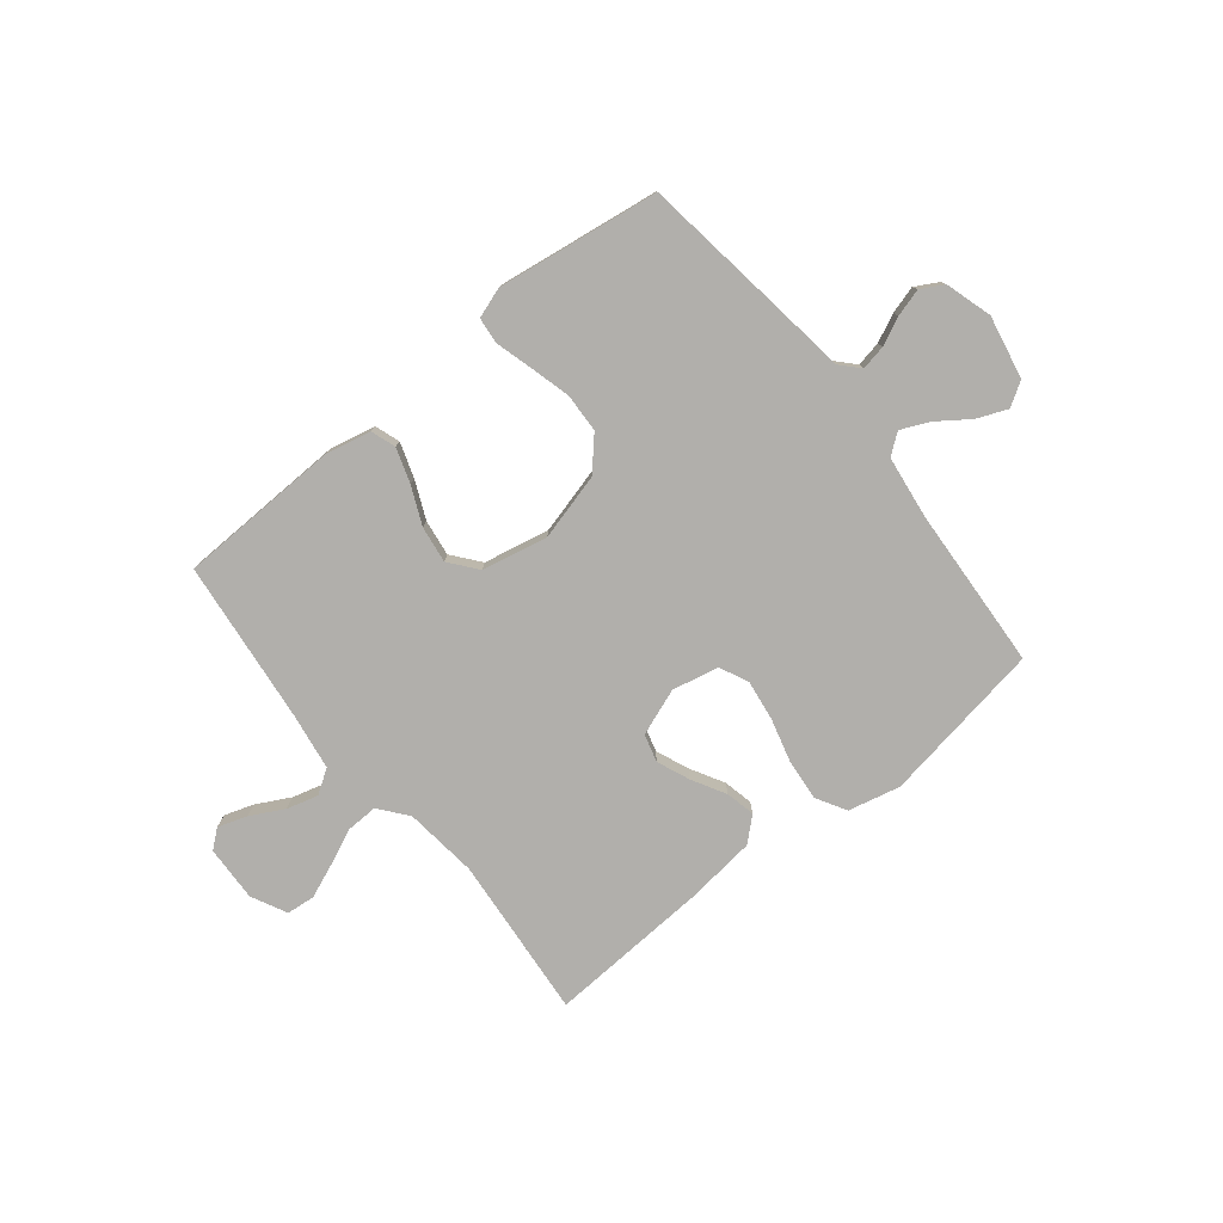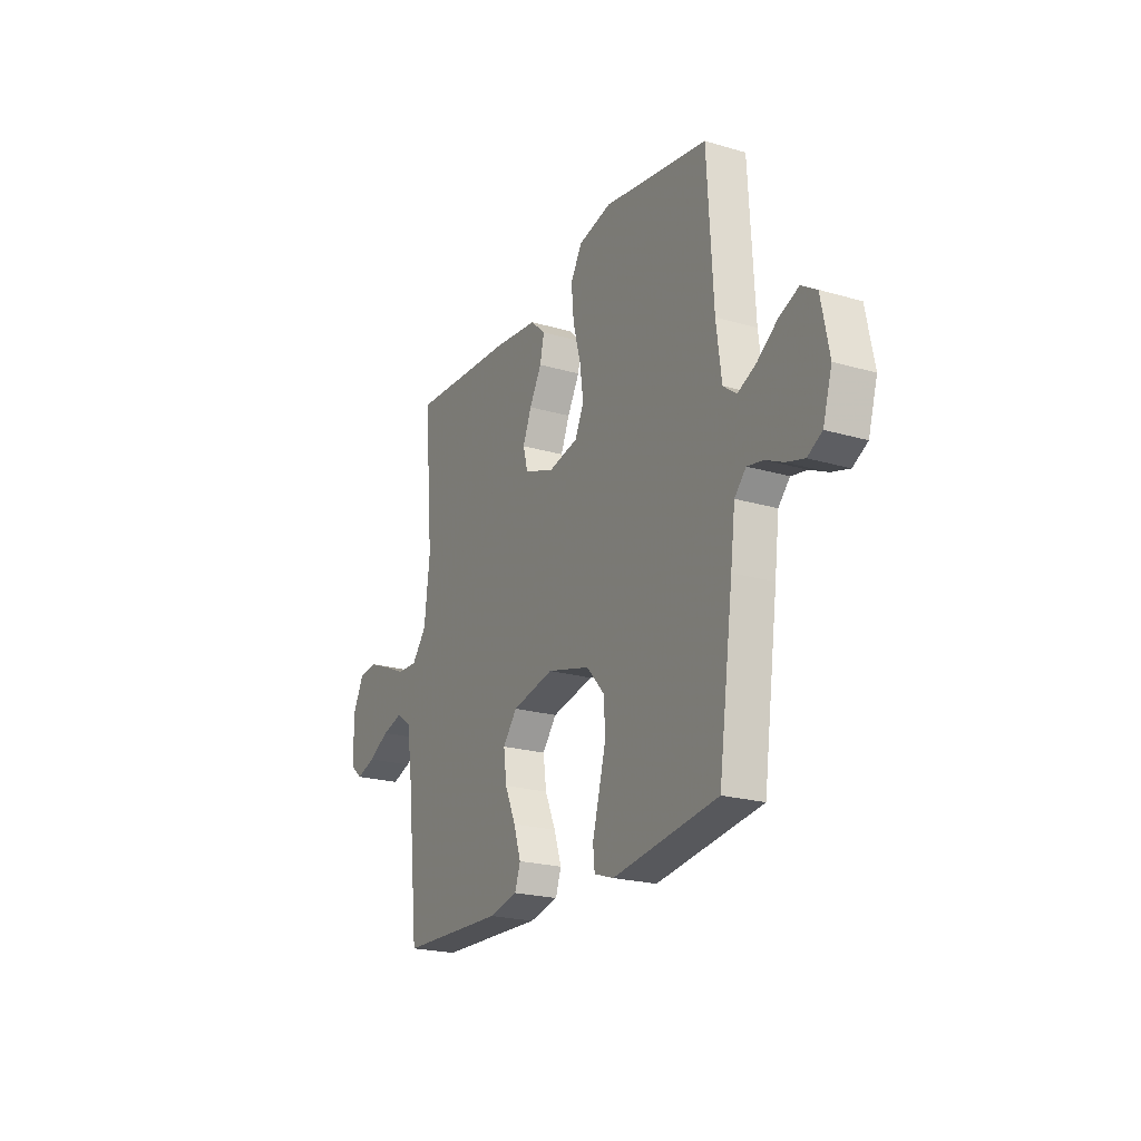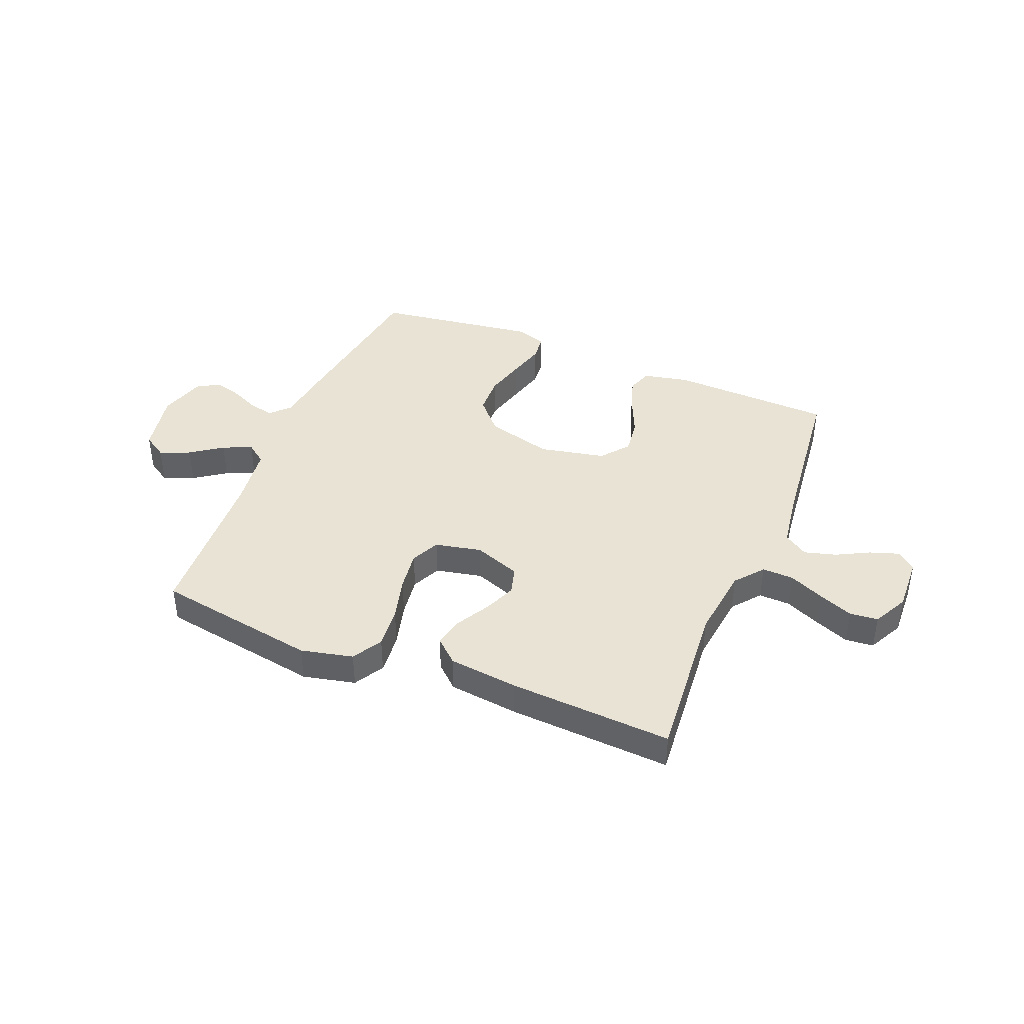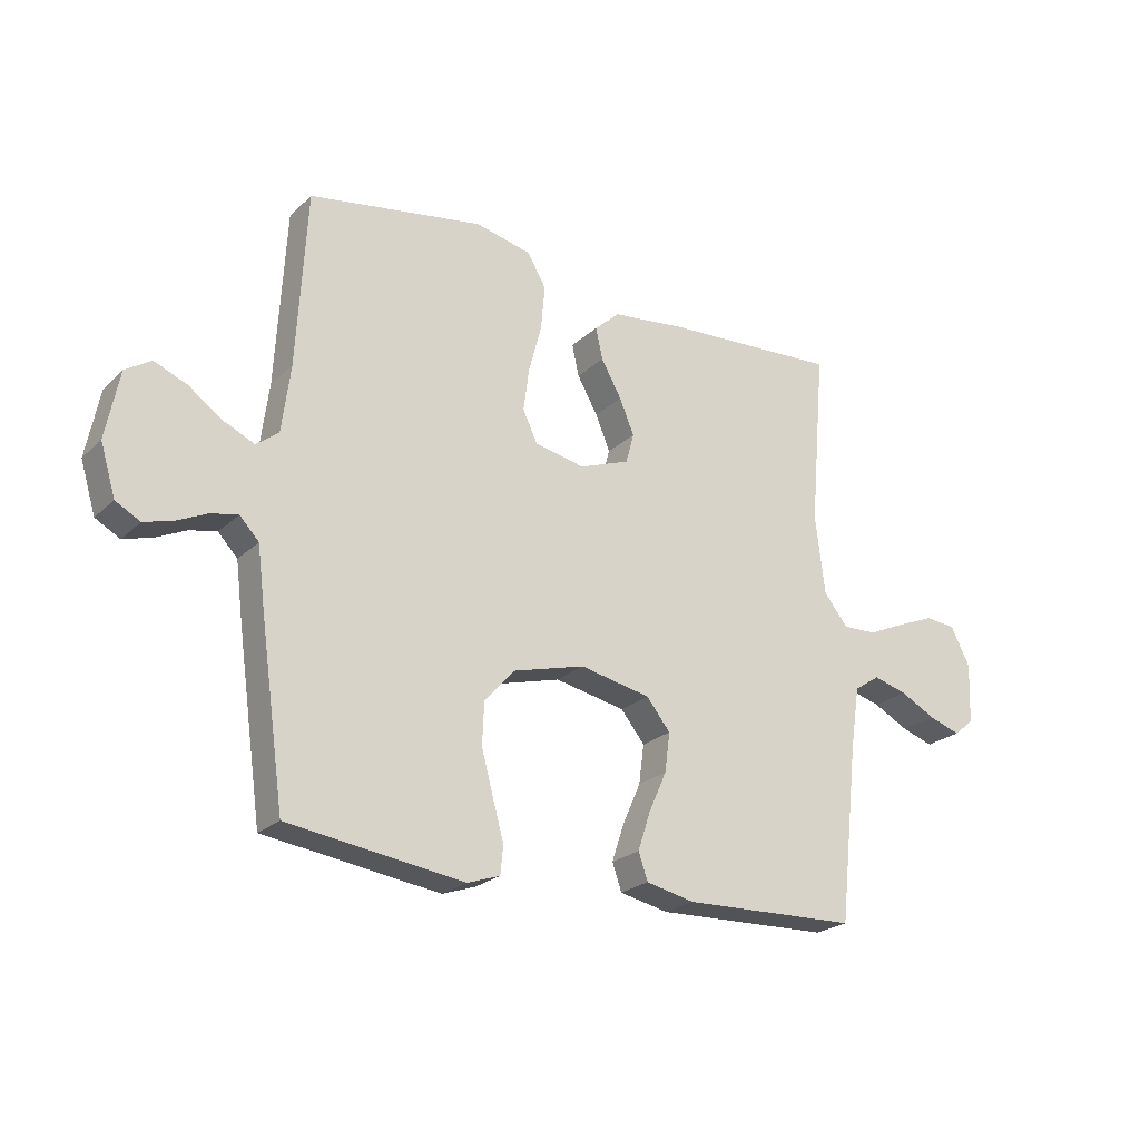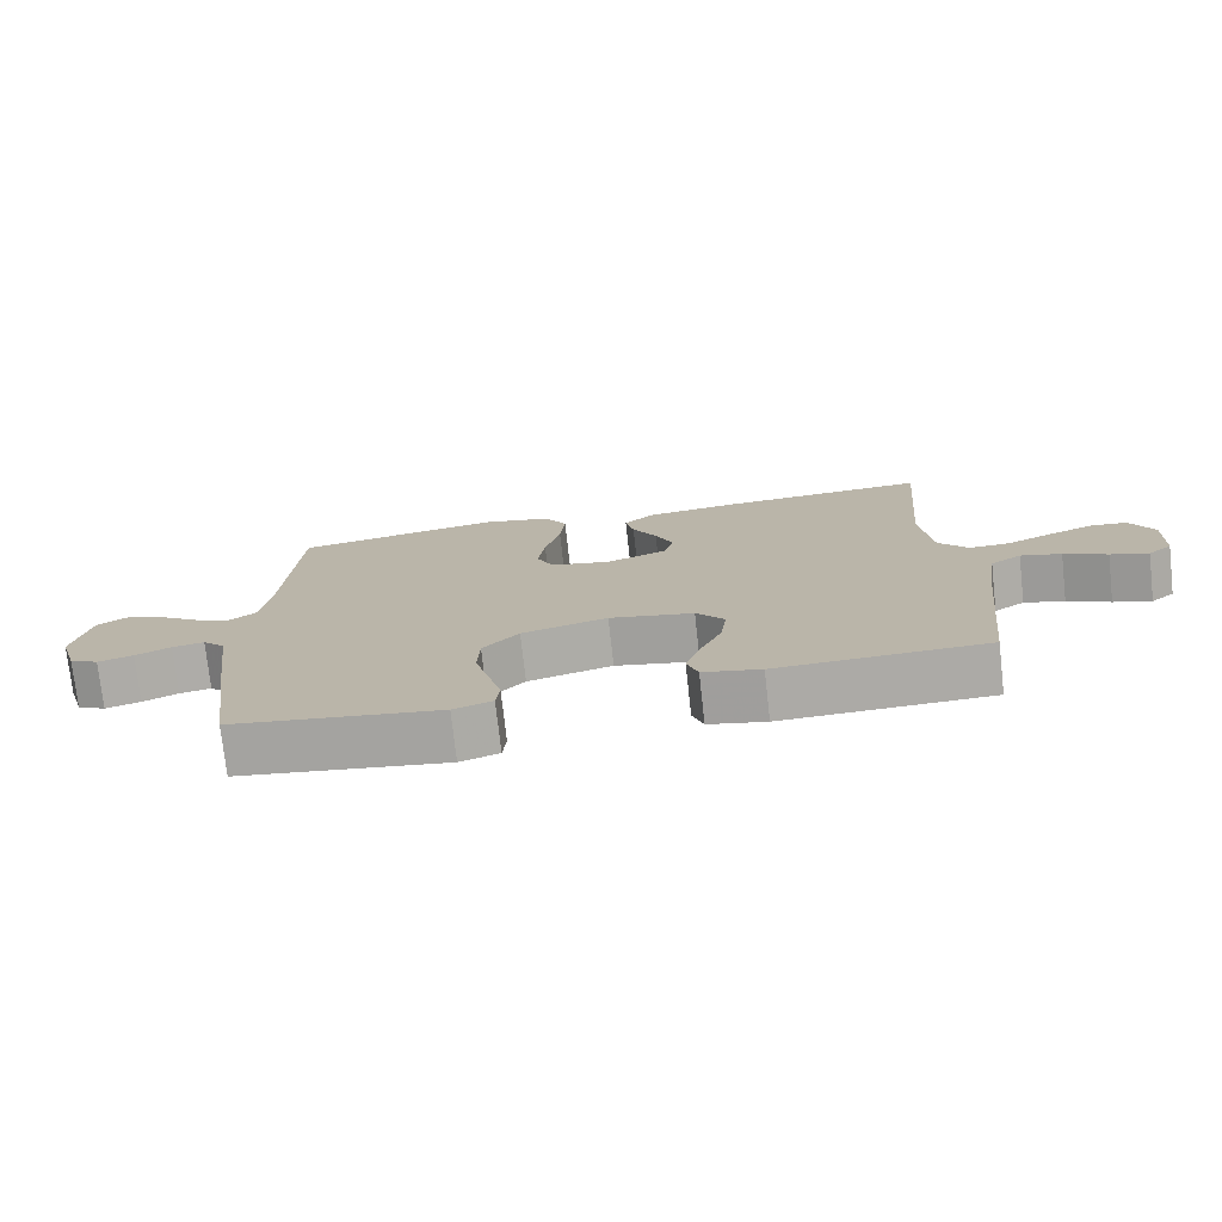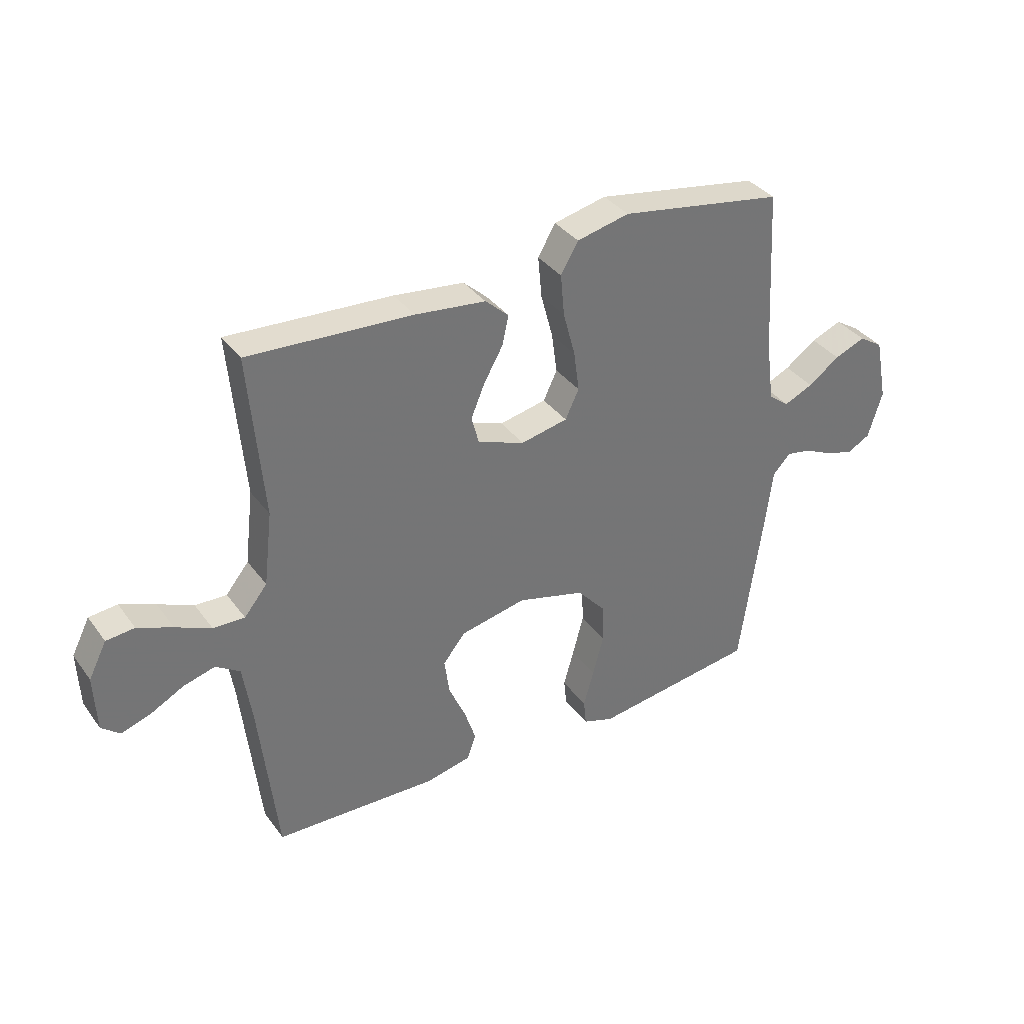
<metadata>
{"format":"obj","ext":"obj","renderer":"f3d","projection":"perspective","resolution":1024,"background":"white","views":[{"elev":-78.3,"azim":-141.3,"up":"+Y"},{"elev":-21.9,"azim":-117.2,"up":"+Z"},{"elev":41.2,"azim":22.2,"up":"+Y"},{"elev":-23.1,"azim":-33.4,"up":"+Z"},{"elev":-75.5,"azim":6.3,"up":"+Z"},{"elev":35.8,"azim":148.6,"up":"+Z"}]}
</metadata>
<code>
v 0.5 0.07 -0.5
v 0.2 0.07 -0.51
v 0.117 0.07 -0.492
v 0.101 0.07 -0.446
v 0.122 0.07 -0.382
v 0.153 0.07 -0.312
v 0.162 0.07 -0.245
v 0.121 0.07 -0.194
v 0 0.07 -0.169
v -0.123 0.07 -0.202
v -0.175 0.07 -0.26
v -0.178 0.07 -0.332
v -0.158 0.07 -0.407
v -0.139 0.07 -0.475
v -0.144 0.07 -0.523
v -0.2 0.07 -0.542
v -0.5 0.07 -0.5
v -0.542 0.07 -0.2
v -0.555 0.07 -0.096
v -0.588 0.07 -0.061
v -0.634 0.07 -0.07
v -0.685 0.07 -0.094
v -0.736 0.07 -0.109
v -0.778 0.07 -0.086
v -0.804 0.07 0
v -0.781 0.07 0.116
v -0.737 0.07 0.144
v -0.681 0.07 0.121
v -0.623 0.07 0.08
v -0.57 0.07 0.056
v -0.532 0.07 0.085
v -0.517 0.07 0.2
v -0.5 0.07 0.5
v -0.2 0.07 0.55
v -0.104 0.07 0.528
v -0.072 0.07 0.473
v -0.079 0.07 0.397
v -0.101 0.07 0.315
v -0.111 0.07 0.241
v -0.086 0.07 0.188
v 0 0.07 0.17
v 0.086 0.07 0.202
v 0.1 0.07 0.253
v 0.075 0.07 0.313
v 0.04 0.07 0.375
v 0.028 0.07 0.429
v 0.071 0.07 0.468
v 0.2 0.07 0.483
v 0.5 0.07 0.5
v 0.474 0.07 0.2
v 0.49 0.07 0.065
v 0.532 0.07 0.013
v 0.59 0.07 0.015
v 0.655 0.07 0.044
v 0.719 0.07 0.07
v 0.771 0.07 0.065
v 0.804 0.07 0
v 0.8 0.07 -0.103
v 0.766 0.07 -0.131
v 0.712 0.07 -0.113
v 0.651 0.07 -0.081
v 0.593 0.07 -0.065
v 0.549 0.07 -0.094
v 0.533 0.07 -0.2
v 0.5 0 -0.5
v 0.2 0 -0.51
v 0.117 0 -0.492
v 0.101 0 -0.446
v 0.122 0 -0.382
v 0.153 0 -0.312
v 0.162 0 -0.245
v 0.121 0 -0.194
v 0 0 -0.169
v -0.123 0 -0.202
v -0.175 0 -0.26
v -0.178 0 -0.332
v -0.158 0 -0.407
v -0.139 0 -0.475
v -0.144 0 -0.523
v -0.2 0 -0.542
v -0.5 0 -0.5
v -0.542 0 -0.2
v -0.555 0 -0.096
v -0.588 0 -0.061
v -0.634 0 -0.07
v -0.685 0 -0.094
v -0.736 0 -0.109
v -0.778 0 -0.086
v -0.804 0 0
v -0.781 0 0.116
v -0.737 0 0.144
v -0.681 0 0.121
v -0.623 0 0.08
v -0.57 0 0.056
v -0.532 0 0.085
v -0.517 0 0.2
v -0.5 0 0.5
v -0.2 0 0.55
v -0.104 0 0.528
v -0.072 0 0.473
v -0.079 0 0.397
v -0.101 0 0.315
v -0.111 0 0.241
v -0.086 0 0.188
v 0 0 0.17
v 0.086 0 0.202
v 0.1 0 0.253
v 0.075 0 0.313
v 0.04 0 0.375
v 0.028 0 0.429
v 0.071 0 0.468
v 0.2 0 0.483
v 0.5 0 0.5
v 0.474 0 0.2
v 0.49 0 0.065
v 0.532 0 0.013
v 0.59 0 0.015
v 0.655 0 0.044
v 0.719 0 0.07
v 0.771 0 0.065
v 0.804 0 0
v 0.8 0 -0.103
v 0.766 0 -0.131
v 0.712 0 -0.113
v 0.651 0 -0.081
v 0.593 0 -0.065
v 0.549 0 -0.094
v 0.533 0 -0.2
f 58 59 60 61
f 58 61 62
f 57 58 62
f 56 57 62
f 53 54 55 56
f 53 56 62 63
f 47 48 49 50
f 47 50 51
f 44 45 46 47
f 43 44 47 51
f 42 43 51 52
f 35 36 37 38
f 35 38 39
f 32 33 34 35
f 31 32 35 39
f 30 31 39 40
f 26 27 28 29
f 26 29 30
f 25 26 30
f 24 25 30
f 21 22 23 24
f 20 21 24 30
f 19 20 30 40
f 13 14 15 16
f 12 13 16 17
f 11 12 17 18
f 3 4 5 6
f 1 2 3 6
f 64 1 6 7
f 63 64 7 8
f 52 53 63 8
f 41 42 52 8
f 40 41 8 9
f 19 40 9 10
f 10 11 18 19
f 125 124 123 122
f 126 125 122
f 126 122 121
f 126 121 120
f 120 119 118 117
f 127 126 120 117
f 114 113 112 111
f 115 114 111
f 111 110 109 108
f 115 111 108 107
f 116 115 107 106
f 102 101 100 99
f 103 102 99
f 99 98 97 96
f 103 99 96 95
f 104 103 95 94
f 93 92 91 90
f 94 93 90
f 94 90 89
f 94 89 88
f 88 87 86 85
f 94 88 85 84
f 104 94 84 83
f 80 79 78 77
f 81 80 77 76
f 82 81 76 75
f 70 69 68 67
f 70 67 66 65
f 71 70 65 128
f 72 71 128 127
f 72 127 117 116
f 72 116 106 105
f 73 72 105 104
f 74 73 104 83
f 83 82 75 74
f 1 65 66 2
f 2 66 67 3
f 3 67 68 4
f 4 68 69 5
f 5 69 70 6
f 6 70 71 7
f 7 71 72 8
f 8 72 73 9
f 9 73 74 10
f 10 74 75 11
f 11 75 76 12
f 12 76 77 13
f 13 77 78 14
f 14 78 79 15
f 15 79 80 16
f 16 80 81 17
f 17 81 82 18
f 18 82 83 19
f 19 83 84 20
f 20 84 85 21
f 21 85 86 22
f 22 86 87 23
f 23 87 88 24
f 24 88 89 25
f 25 89 90 26
f 26 90 91 27
f 27 91 92 28
f 28 92 93 29
f 29 93 94 30
f 30 94 95 31
f 31 95 96 32
f 32 96 97 33
f 33 97 98 34
f 34 98 99 35
f 35 99 100 36
f 36 100 101 37
f 37 101 102 38
f 38 102 103 39
f 39 103 104 40
f 40 104 105 41
f 41 105 106 42
f 42 106 107 43
f 43 107 108 44
f 44 108 109 45
f 45 109 110 46
f 46 110 111 47
f 47 111 112 48
f 48 112 113 49
f 49 113 114 50
f 50 114 115 51
f 51 115 116 52
f 52 116 117 53
f 53 117 118 54
f 54 118 119 55
f 55 119 120 56
f 56 120 121 57
f 57 121 122 58
f 58 122 123 59
f 59 123 124 60
f 60 124 125 61
f 61 125 126 62
f 62 126 127 63
f 63 127 128 64
f 64 128 65 1

</code>
